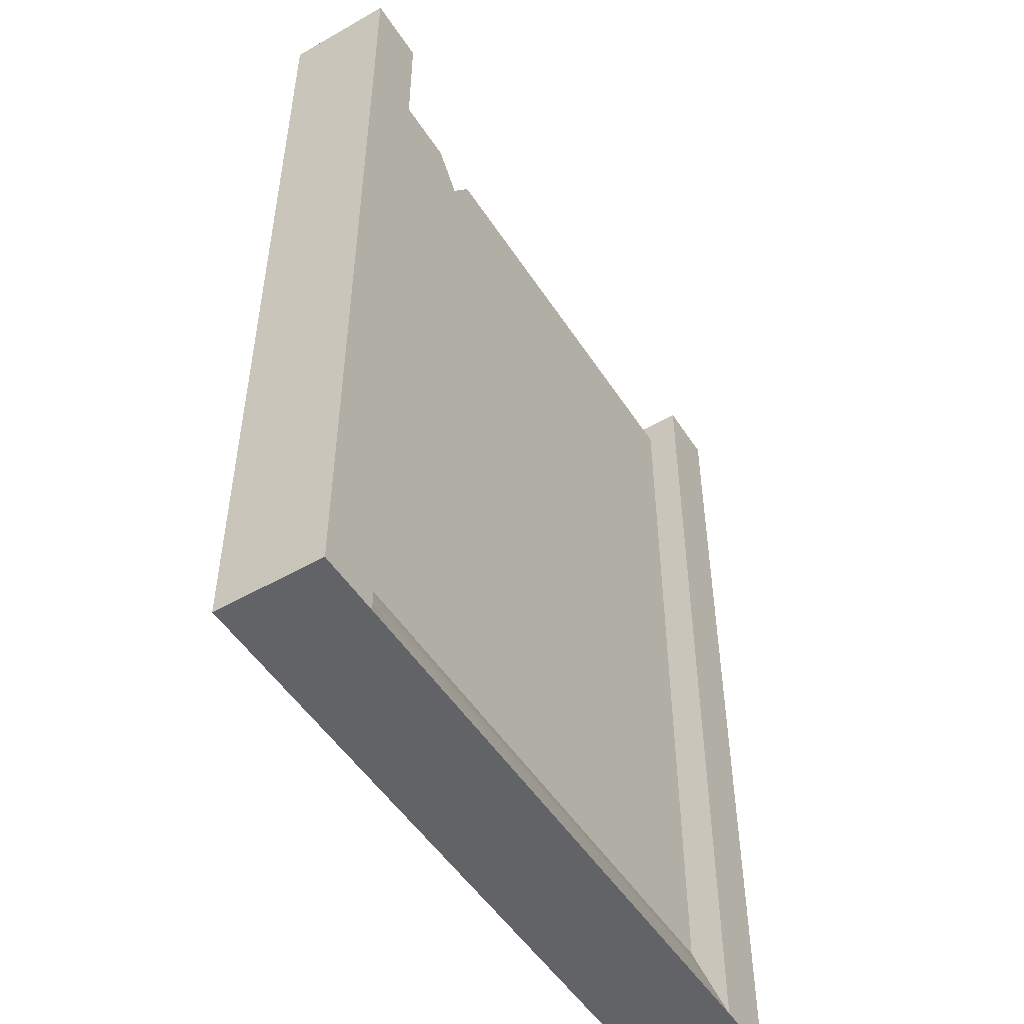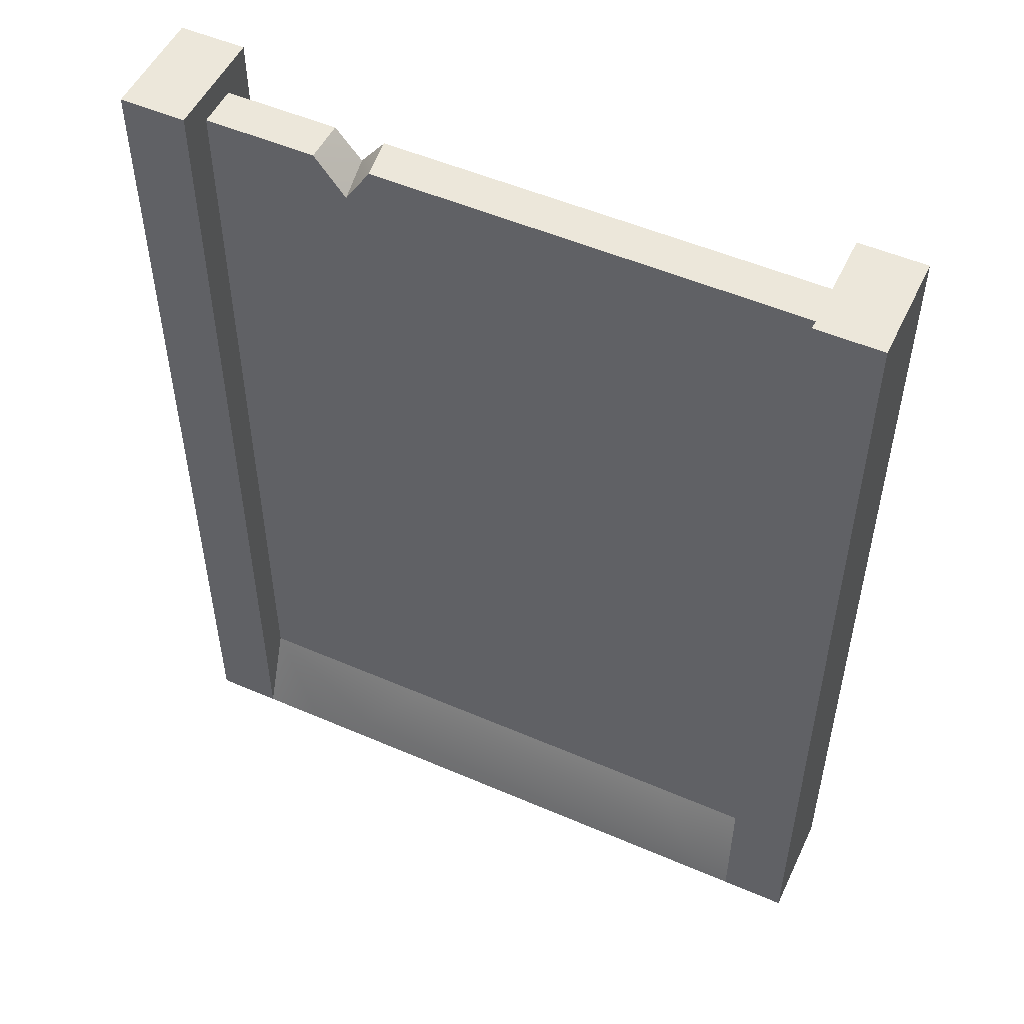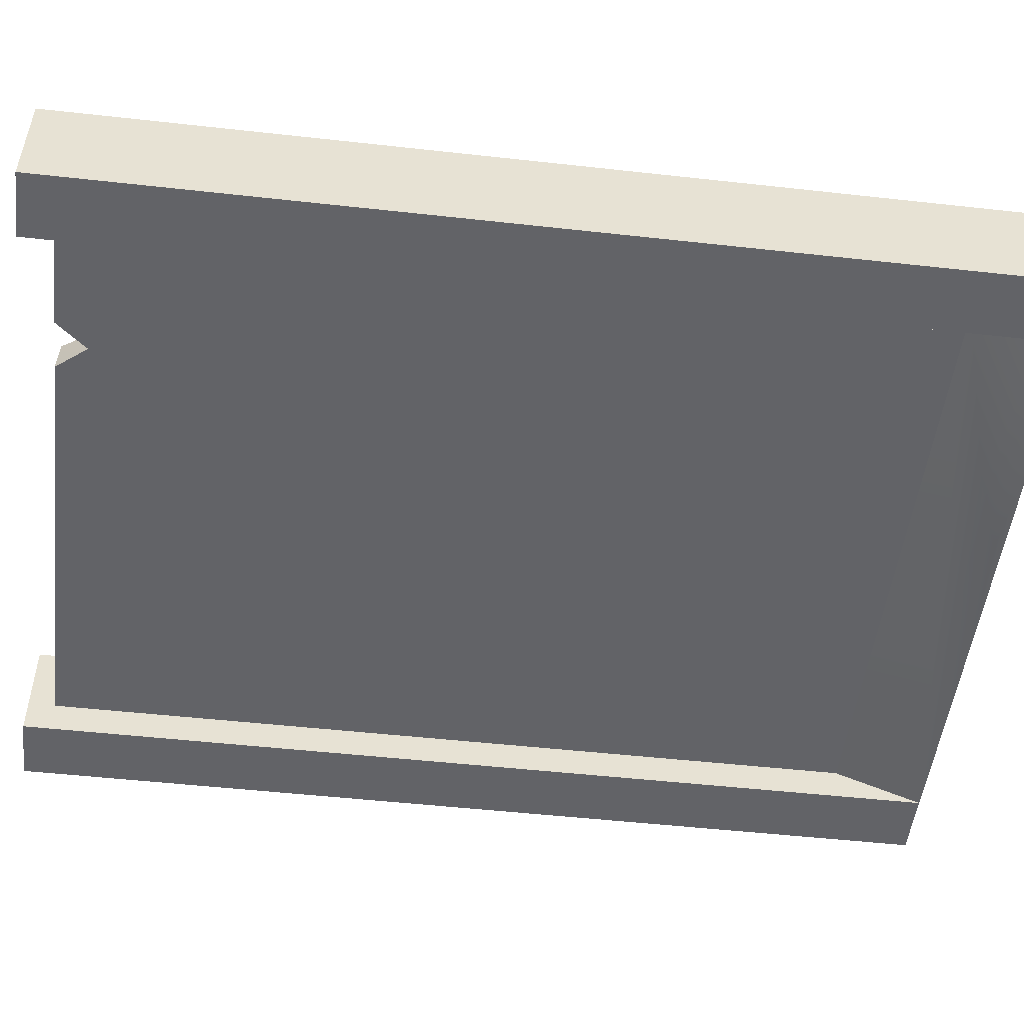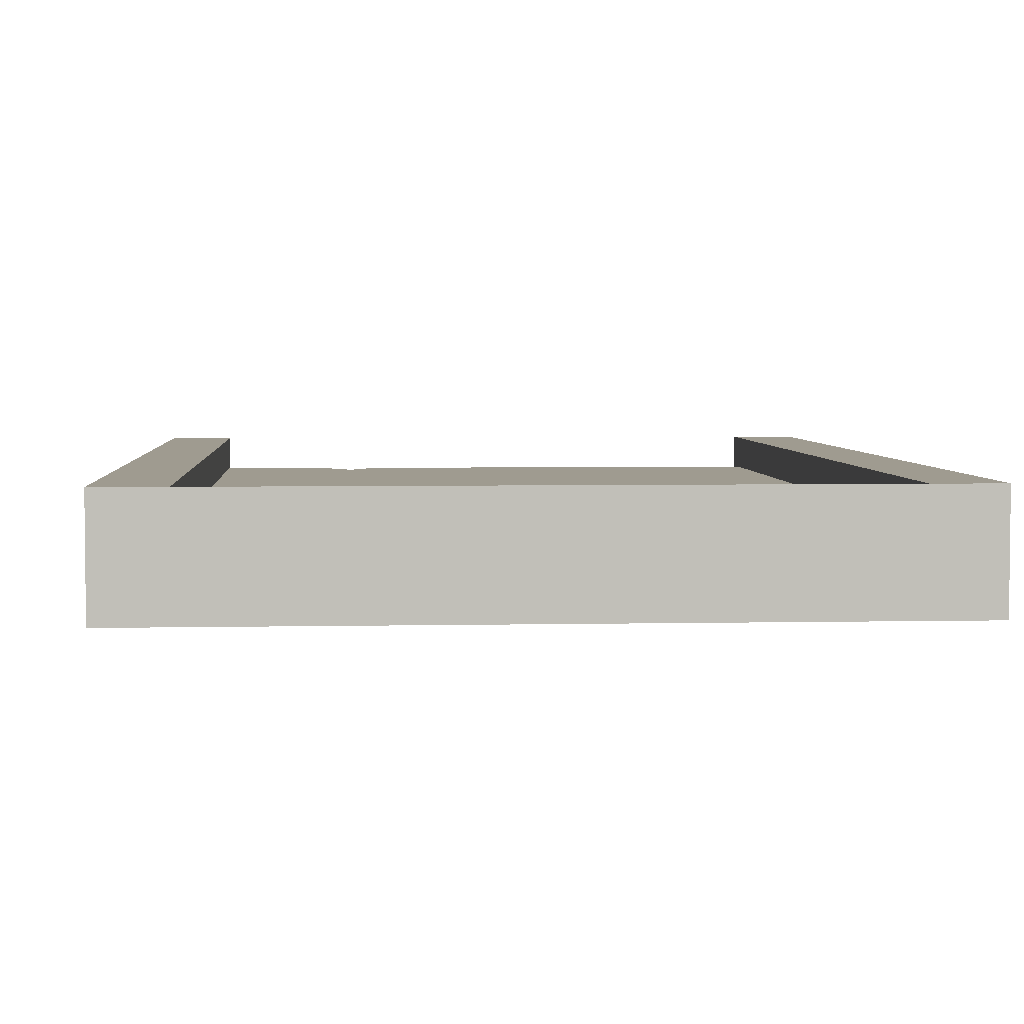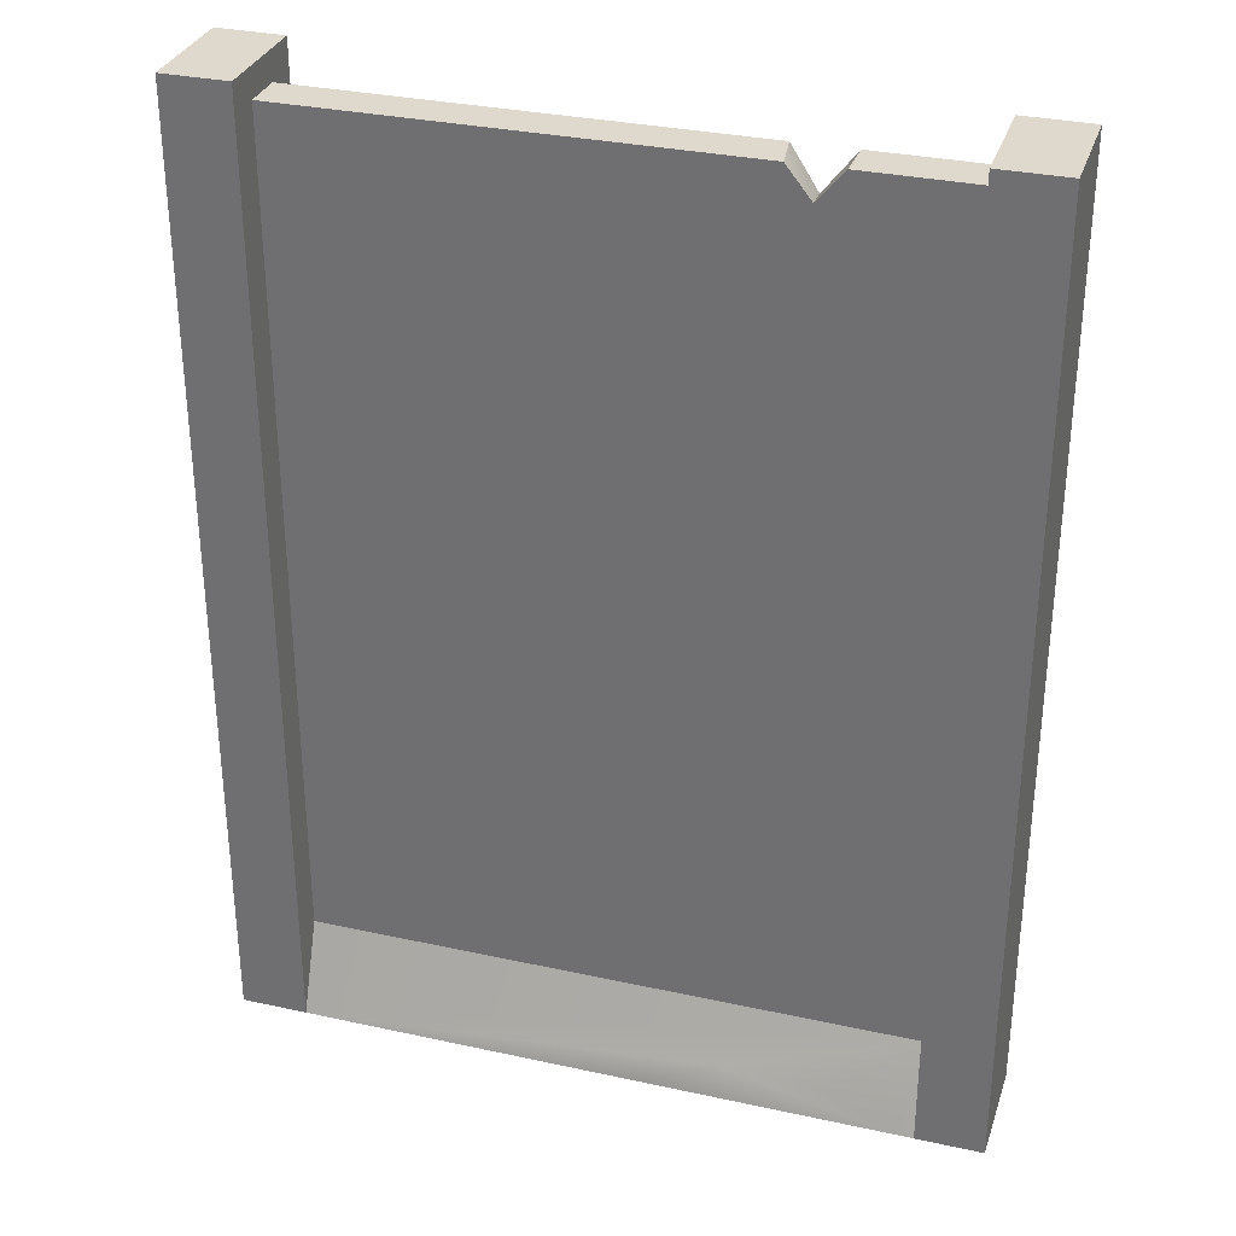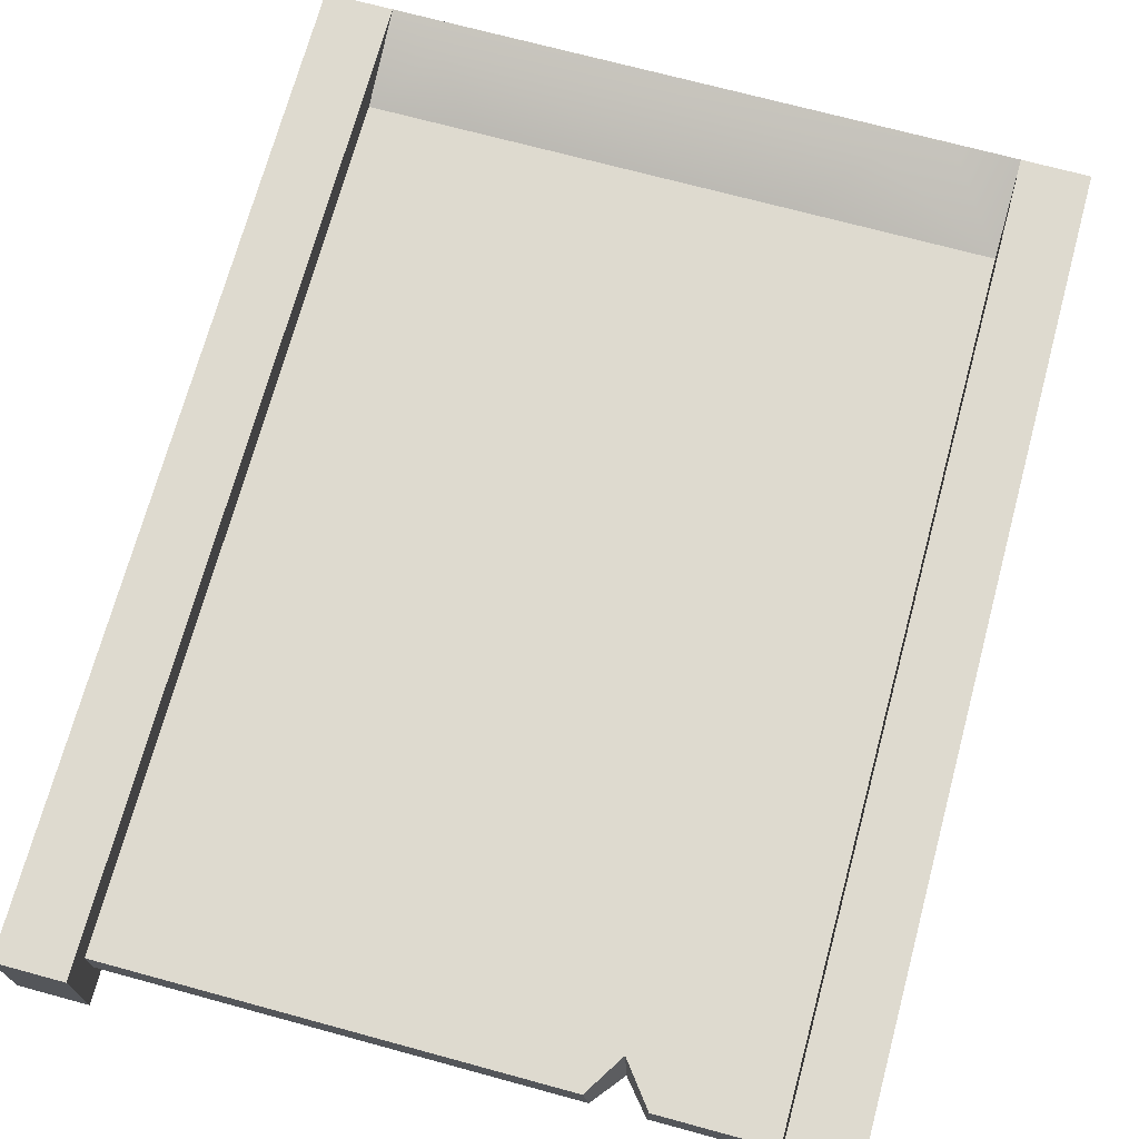
<metadata>
{"format":"obj","ext":"obj","renderer":"f3d","projection":"perspective","resolution":1024,"background":"white","views":[{"elev":-50.9,"azim":-58.1,"up":"+Y"},{"elev":52.0,"azim":25.0,"up":"+Y"},{"elev":-51.0,"azim":-96.9,"up":"+Z"},{"elev":4.1,"azim":-4.0,"up":"+Z"},{"elev":31.9,"azim":-162.9,"up":"+Y"},{"elev":71.0,"azim":-164.8,"up":"+Z"}]}
</metadata>
<code>
v 1.347 0 0
v 13.64 0 0
v 1.347 18.83 -0.7013
v 13.64 18.83 -0.7013
v 1.347 18.83 -1.55
v 13.64 18.83 -1.55
v 1.347 0 -2.252
v 13.64 0 -2.252
v 13.64 19.4 -2.252
v 13.64 19.4 0
v 1.347 19.4 0
v 1.347 19.4 -2.252
v 14.99 0 -2.252
v 14.99 0 0
v 14.99 19.4 -2.252
v 14.99 19.4 0
v 0 0 -2.252
v 0 0 0
v 0 19.4 0
v 0 19.4 -2.252
v 1.347 1.776 -2.252
v 0 1.776 -2.252
v 0 1.776 6.1e-05
v 1.347 1.776 6.1e-05
v 1.347 1.776 -0.7013
v 13.64 1.776 -0.7013
v 13.64 1.776 6.1e-05
v 14.99 1.776 6.1e-05
v 14.99 1.776 -2.252
v 13.64 1.776 -2.252
v 13.64 1.776 -1.55
v 1.347 1.776 -1.55
v 13.64 7.319 -2.252
v 14.99 7.319 -2.252
v 14.99 7.319 6.1e-05
v 13.64 7.319 6.1e-05
v 13.64 7.319 -0.7013
v 1.347 7.319 -0.7013
v 1.347 7.319 6.1e-05
v 0 7.319 6.1e-05
v 0 7.319 -2.252
v 1.347 7.319 -2.252
v 1.347 7.319 -1.55
v 13.64 7.319 -1.55
v 13.64 13.04 -2.252
v 14.99 13.04 -2.252
v 14.99 13.04 6.1e-05
v 13.64 13.04 6.1e-05
v 13.64 13.04 -0.7013
v 1.347 13.04 -0.7013
v 1.347 13.04 6.1e-05
v 0 13.04 6.1e-05
v 0 13.04 -2.252
v 1.347 13.04 -2.252
v 1.347 13.04 -1.55
v 13.64 13.04 -1.55
v 3.625 18.83 -0.7013
v 4.785 18.83 -0.7013
v 3.64 18.83 -1.55
v 4.667 18.83 -1.55
v 4.167 18.2 -1.55
v 4.26 18.01 -0.7013
v 2.631 0 0
v 5.246 1.776 -0.7013
v 11.58 1.776 -0.7013
v 3.982 0.5163 -0.1241
v 6.458 2.963 -0.7013
v 8.067 3.164 -0.7013
v 10.5 2.231 -0.7013
v 12.56 0.5532 -0.1329
v 1.716 0 -2.251
v 6.701 0 -2.252
v 5.204 0.6698 -2.091
v 3.014 0.5824 -2.112
f 25 64 38
f 64 67 38
f 38 67 37
f 67 68 37
f 68 69 37
f 69 65 37
f 65 26 37
f 43 44 32
f 32 44 31
f 7 71 1
f 1 71 63
f 71 72 63
f 63 72 2
f 72 8 2
f 28 29 35
f 35 29 34
f 22 23 41
f 41 23 40
f 30 31 33
f 33 31 44
f 6 4 9
f 9 4 10
f 36 37 27
f 27 37 26
f 24 25 39
f 39 25 38
f 3 5 11
f 11 5 12
f 42 43 21
f 21 43 32
f 2 8 14
f 14 8 13
f 29 30 34
f 34 30 33
f 9 10 15
f 15 10 16
f 35 36 28
f 28 36 27
f 7 1 17
f 17 1 18
f 23 24 40
f 40 24 39
f 11 12 19
f 19 12 20
f 41 42 22
f 22 42 21
f 22 21 17
f 17 21 7
f 17 18 22
f 22 18 23
f 1 24 18
f 18 24 23
f 1 25 24
f 64 25 66
f 66 25 63
f 1 63 25
f 27 26 2
f 28 27 14
f 14 27 2
f 14 13 28
f 28 13 29
f 8 30 13
f 13 30 29
f 8 31 30
f 31 8 32
f 7 32 71
f 71 32 74
f 74 32 73
f 32 8 73
f 8 72 73
f 21 32 7
f 34 33 46
f 46 33 45
f 35 34 47
f 47 34 46
f 47 48 35
f 35 48 36
f 48 49 36
f 36 49 37
f 38 37 50
f 50 37 49
f 39 38 51
f 51 38 50
f 40 39 52
f 52 39 51
f 41 40 53
f 53 40 52
f 53 54 41
f 41 54 42
f 54 55 42
f 42 55 43
f 55 56 43
f 43 56 44
f 33 44 45
f 45 44 56
f 46 45 15
f 15 45 9
f 47 46 16
f 16 46 15
f 10 48 16
f 16 48 47
f 49 48 4
f 4 48 10
f 50 49 3
f 4 58 49
f 58 62 49
f 49 62 3
f 62 57 3
f 50 3 51
f 51 3 11
f 52 51 19
f 19 51 11
f 53 52 20
f 20 52 19
f 12 54 20
f 20 54 53
f 55 54 5
f 5 54 12
f 5 59 55
f 59 61 55
f 55 61 56
f 61 60 56
f 60 6 56
f 56 6 45
f 45 6 9
f 60 58 6
f 6 58 4
f 3 57 5
f 5 57 59
f 60 61 58
f 58 61 62
f 62 61 57
f 57 61 59
f 65 70 26
f 26 70 2
f 65 69 64
f 64 69 67
f 69 68 67
f 63 2 66
f 2 70 66
f 66 70 64
f 64 70 65
f 74 73 71
f 71 73 72

</code>
